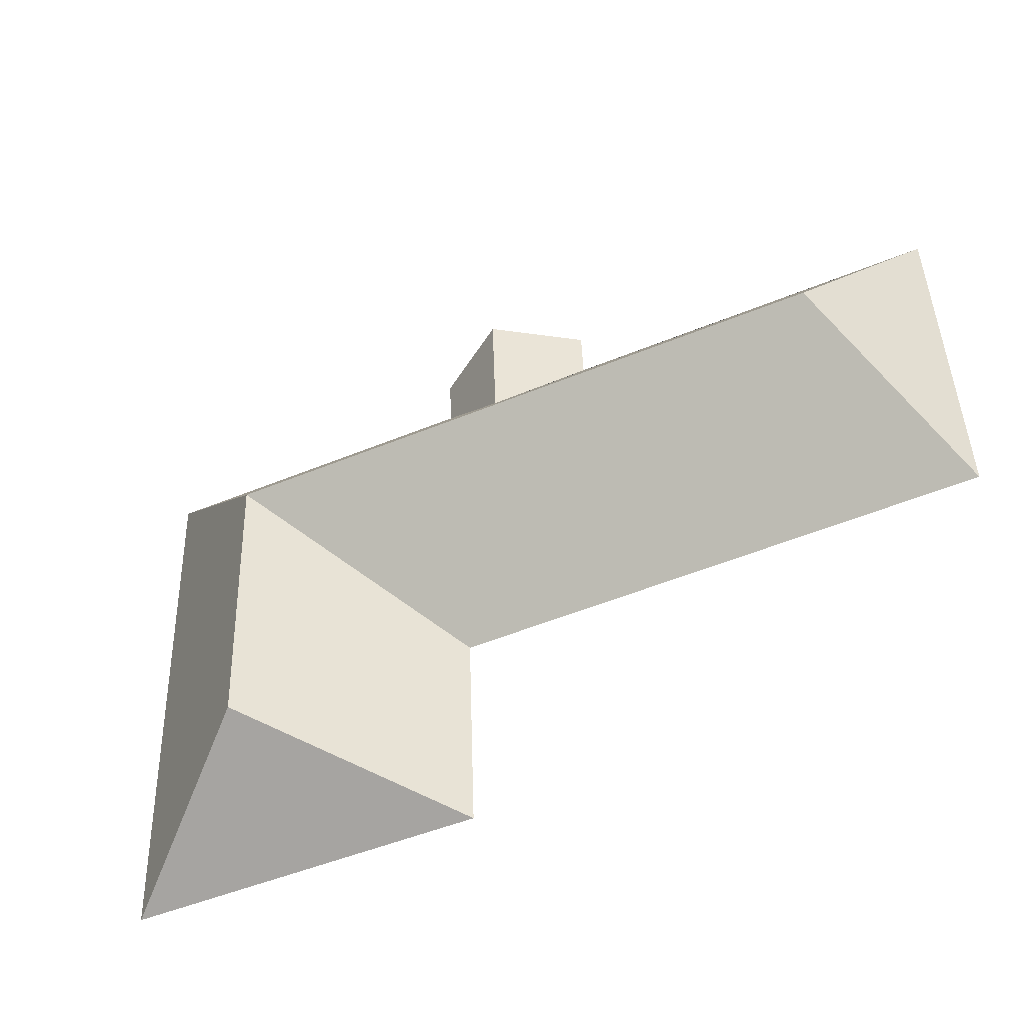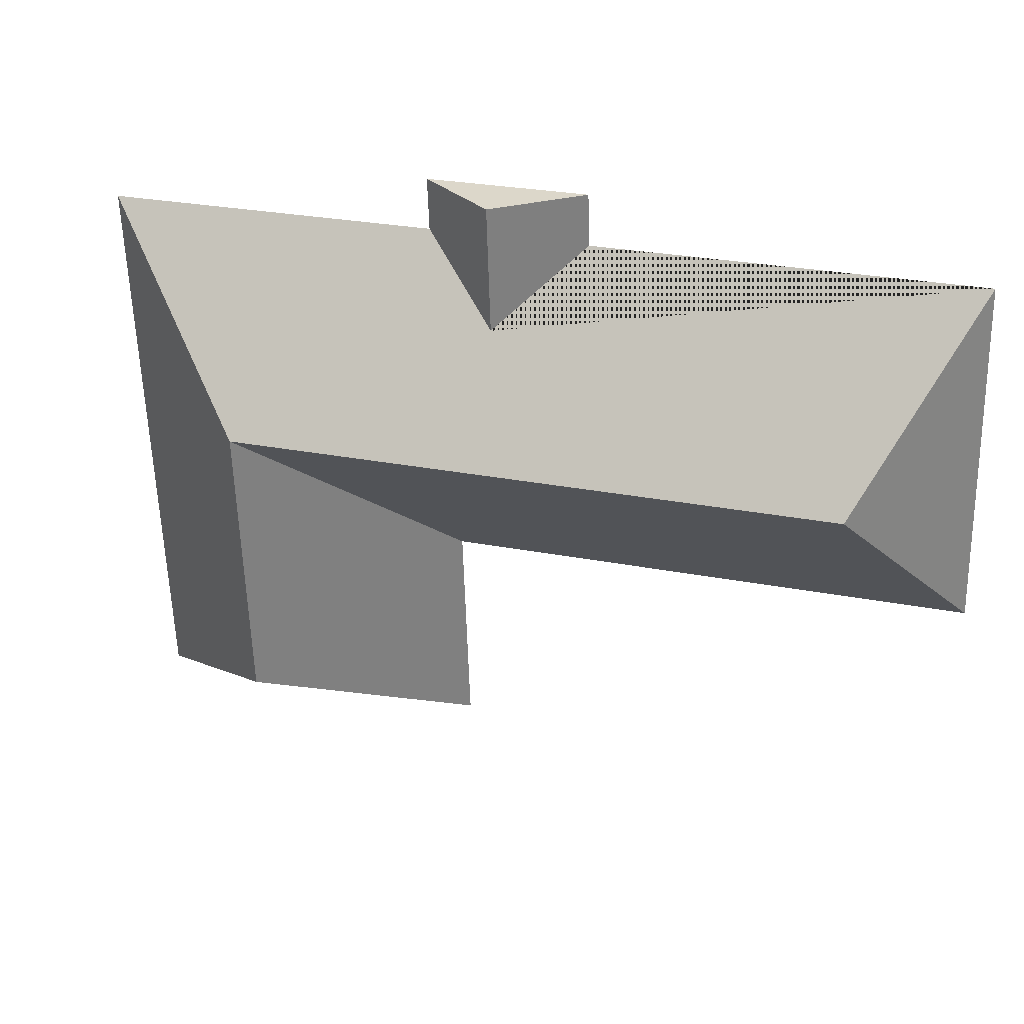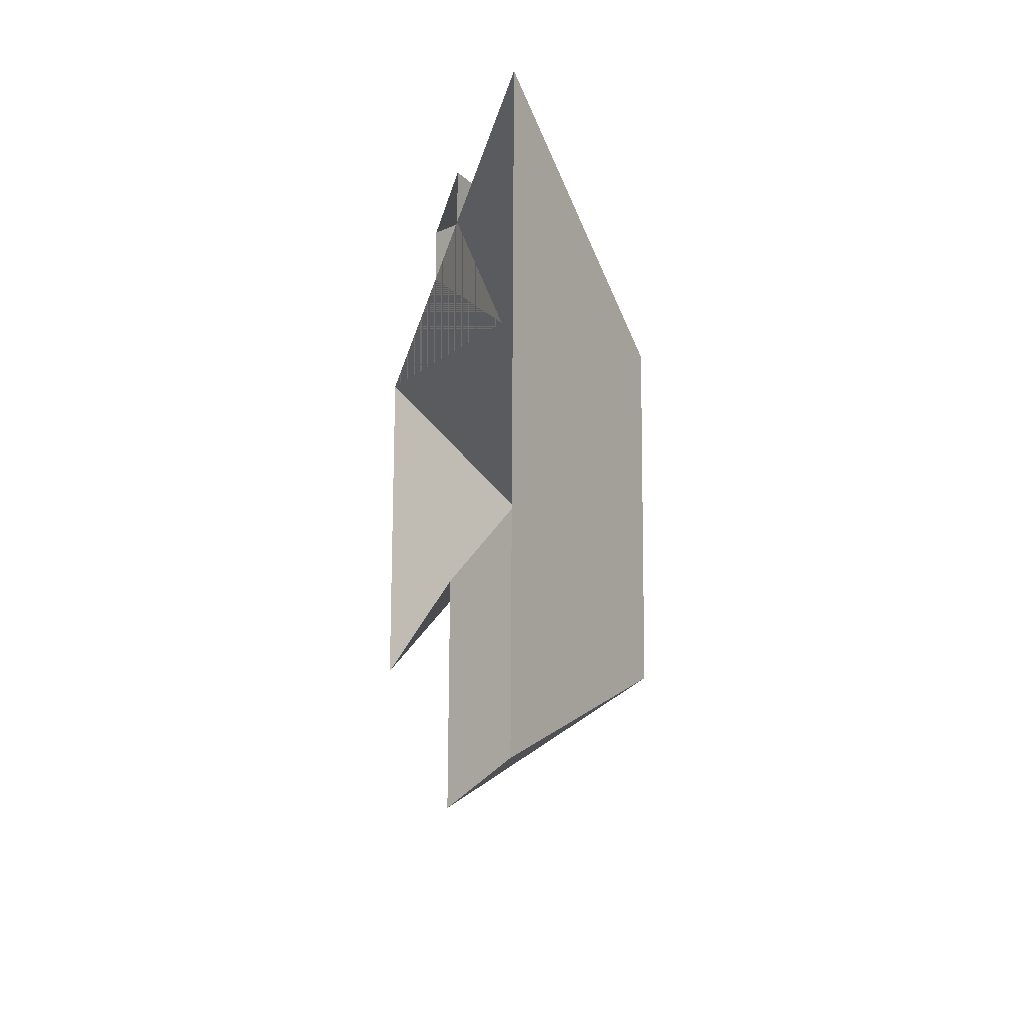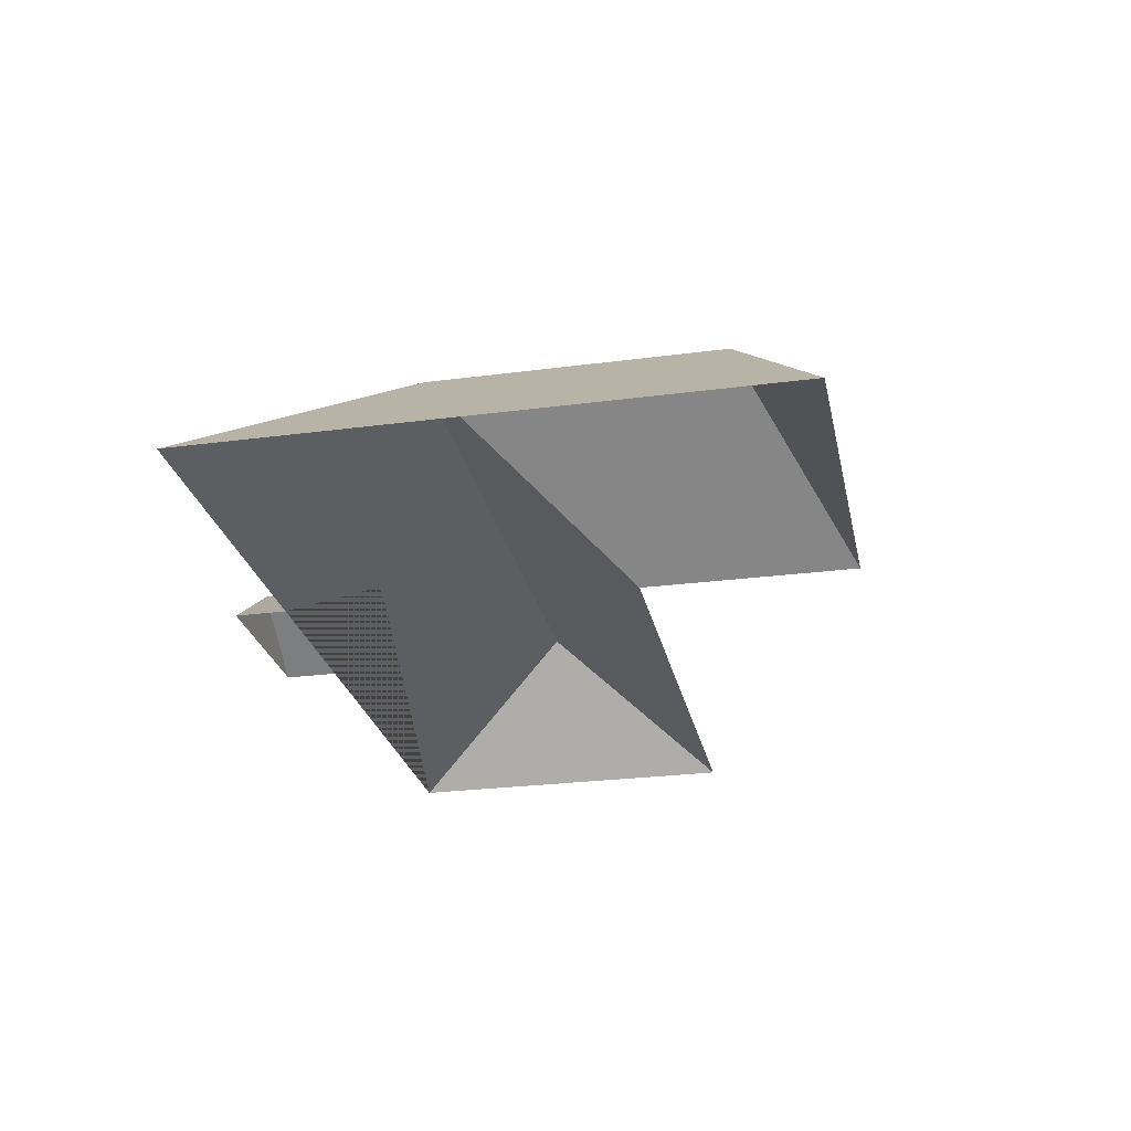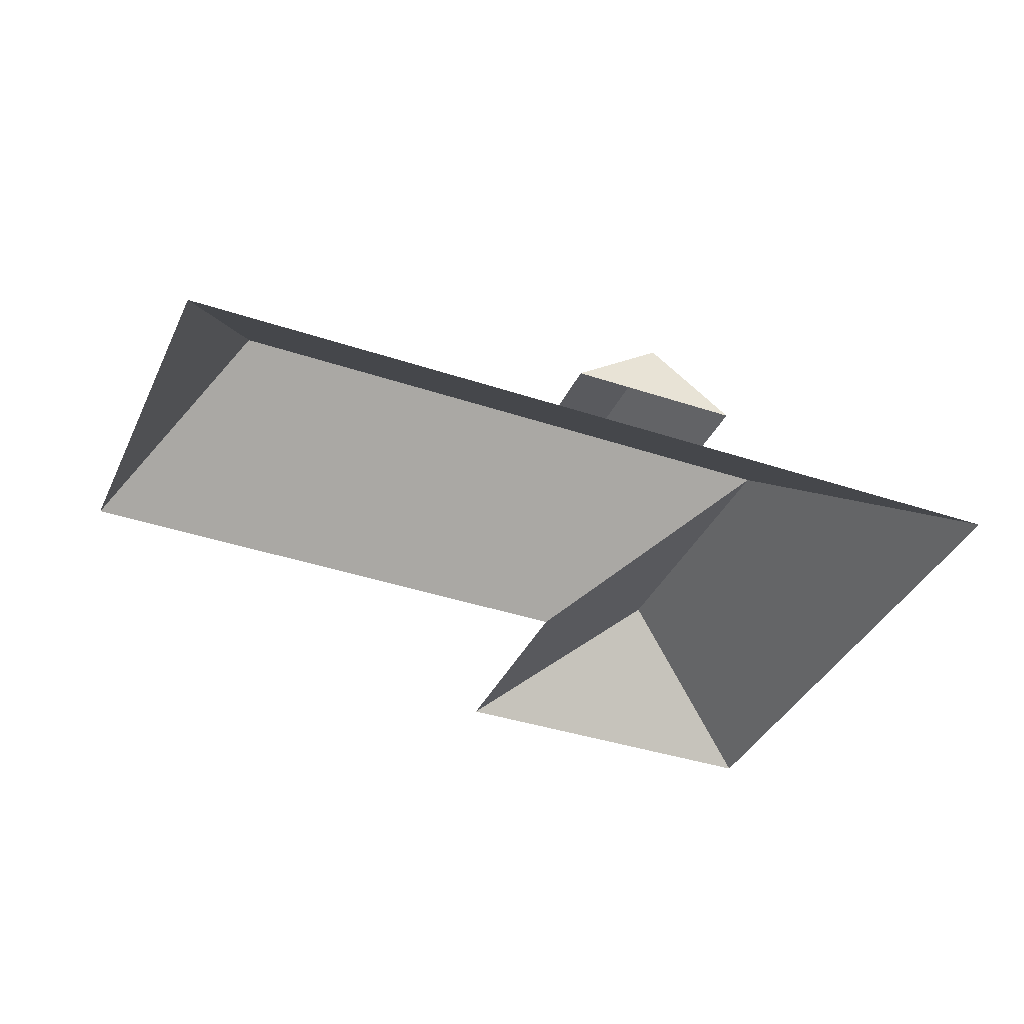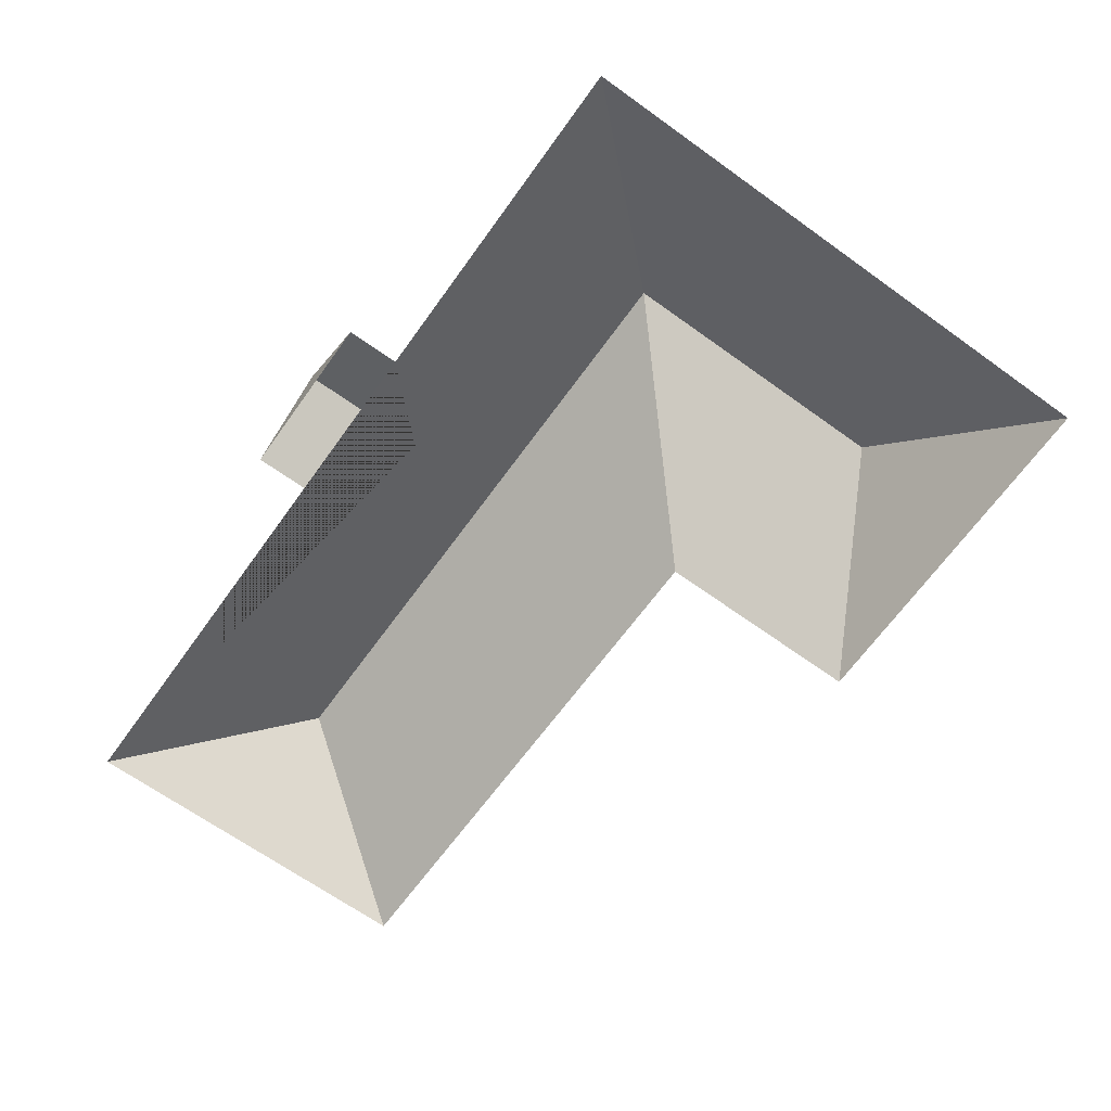
<metadata>
{"format":"obj","ext":"obj","renderer":"f3d","projection":"perspective","resolution":1024,"background":"white","views":[{"elev":-45.3,"azim":-155.5,"up":"+Z"},{"elev":31.4,"azim":-161.8,"up":"+Z"},{"elev":-15.8,"azim":80.6,"up":"+Z"},{"elev":-26.0,"azim":103.6,"up":"+Y"},{"elev":-37.9,"azim":-21.4,"up":"+Y"},{"elev":-66.7,"azim":56.0,"up":"+Y"}]}
</metadata>
<code>
o CG10_500_036064_0027_roof
v 447.5 75 -323.3
v 274.5 75 -318
v 365.6 145 -274.8
v 277.9 75 -214.5
v 23.31 75 -205.1
v 370.1 144.9 -134.5
v 75.16 144.1 -124.5
v 252.4 102.8 -77.26
v 455.9 75 -48
v 292.1 75 -43.03
v 28.51 75 -35.02
v 213.7 75 -40.65
v 254.3 102.8 -16.67
v 292.9 75 -17.85
v 214.4 75 -15.45
v 447.5 0 -323.3
v 274.5 0 -318
v 277.9 0 -214.5
v 23.31 0 -205.1
v 28.51 0 -35.02
v 213.7 0 -40.65
v 214.4 0 -15.45
v 292.9 0 -17.85
v 292.1 0 -43.03
v 455.9 0 -48
f 11 7 5
f 12 15 13 8
f 8 10 14 13
f 11 12 8 10 9 6 7
f 4 5 7 6
f 2 3 1
f 2 4 6 3
f 1 9 6 3
f 15 13 14

</code>
